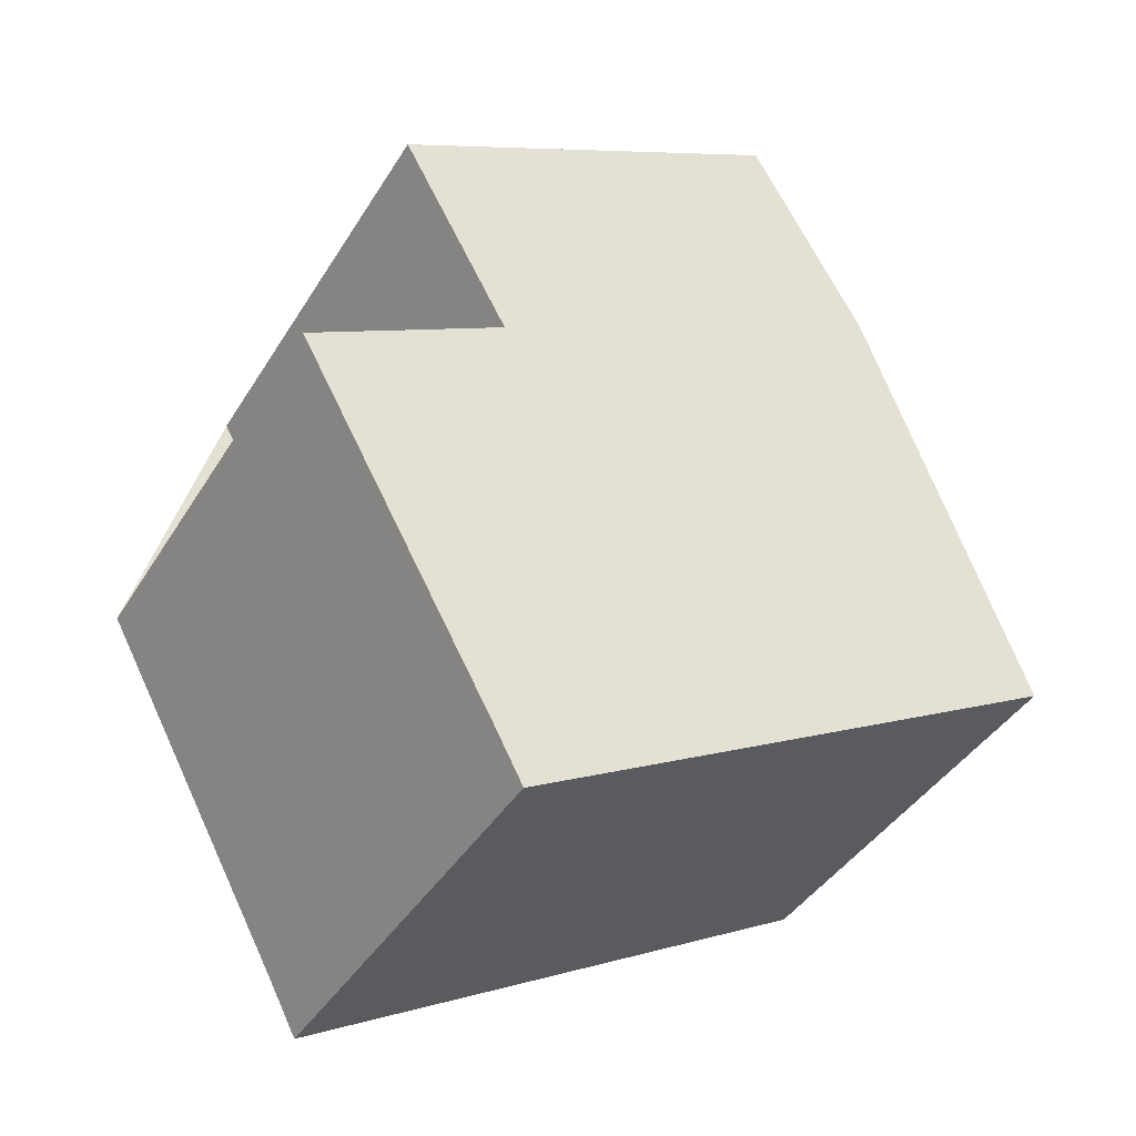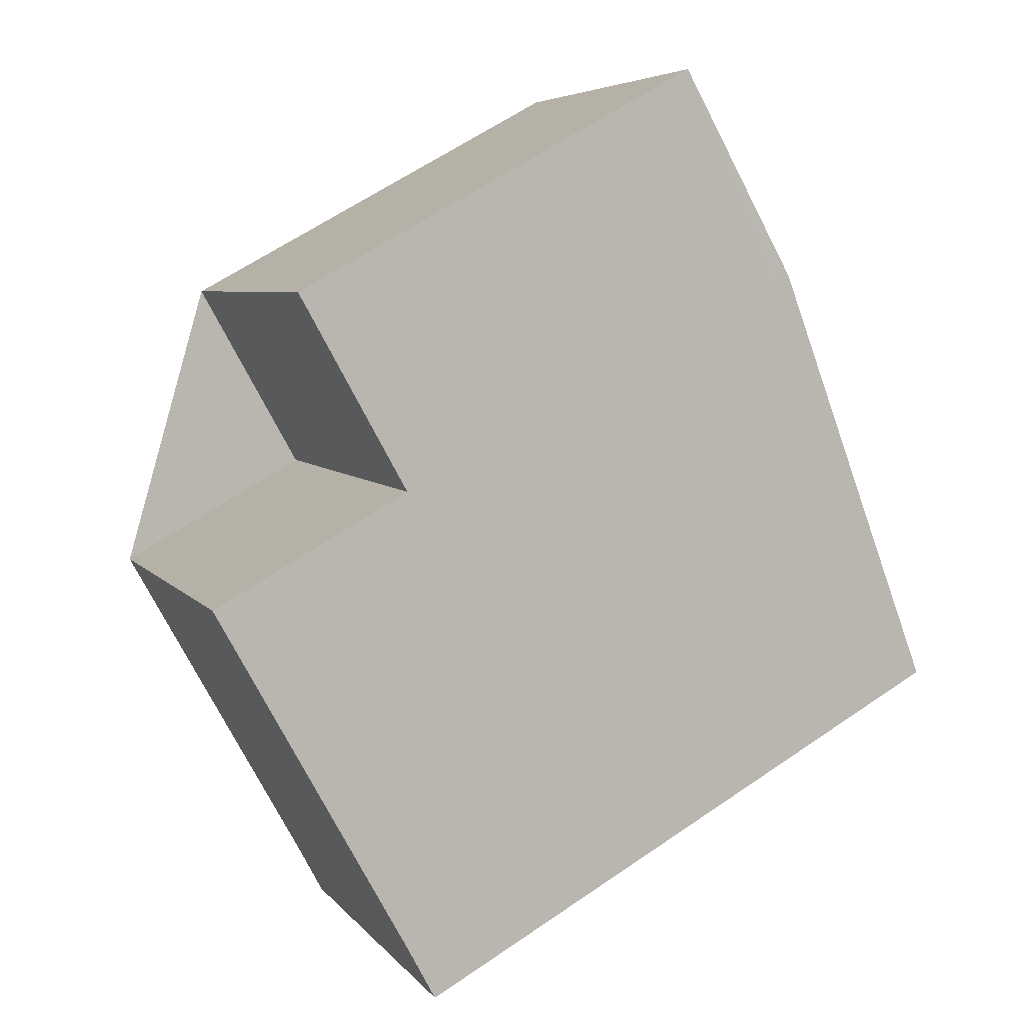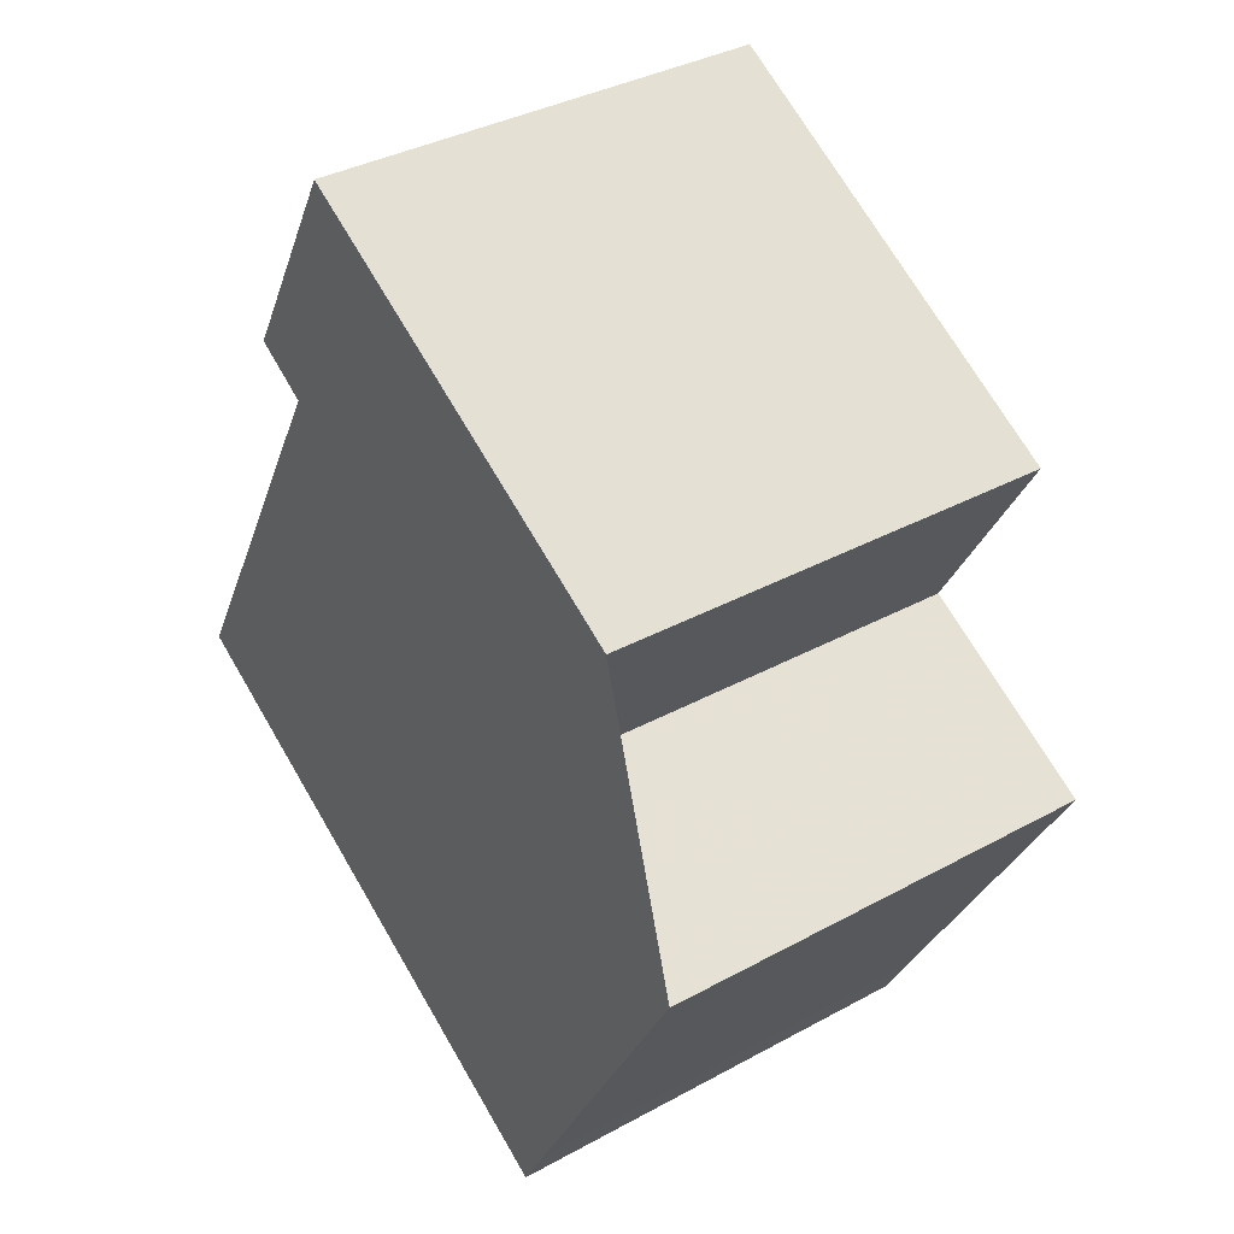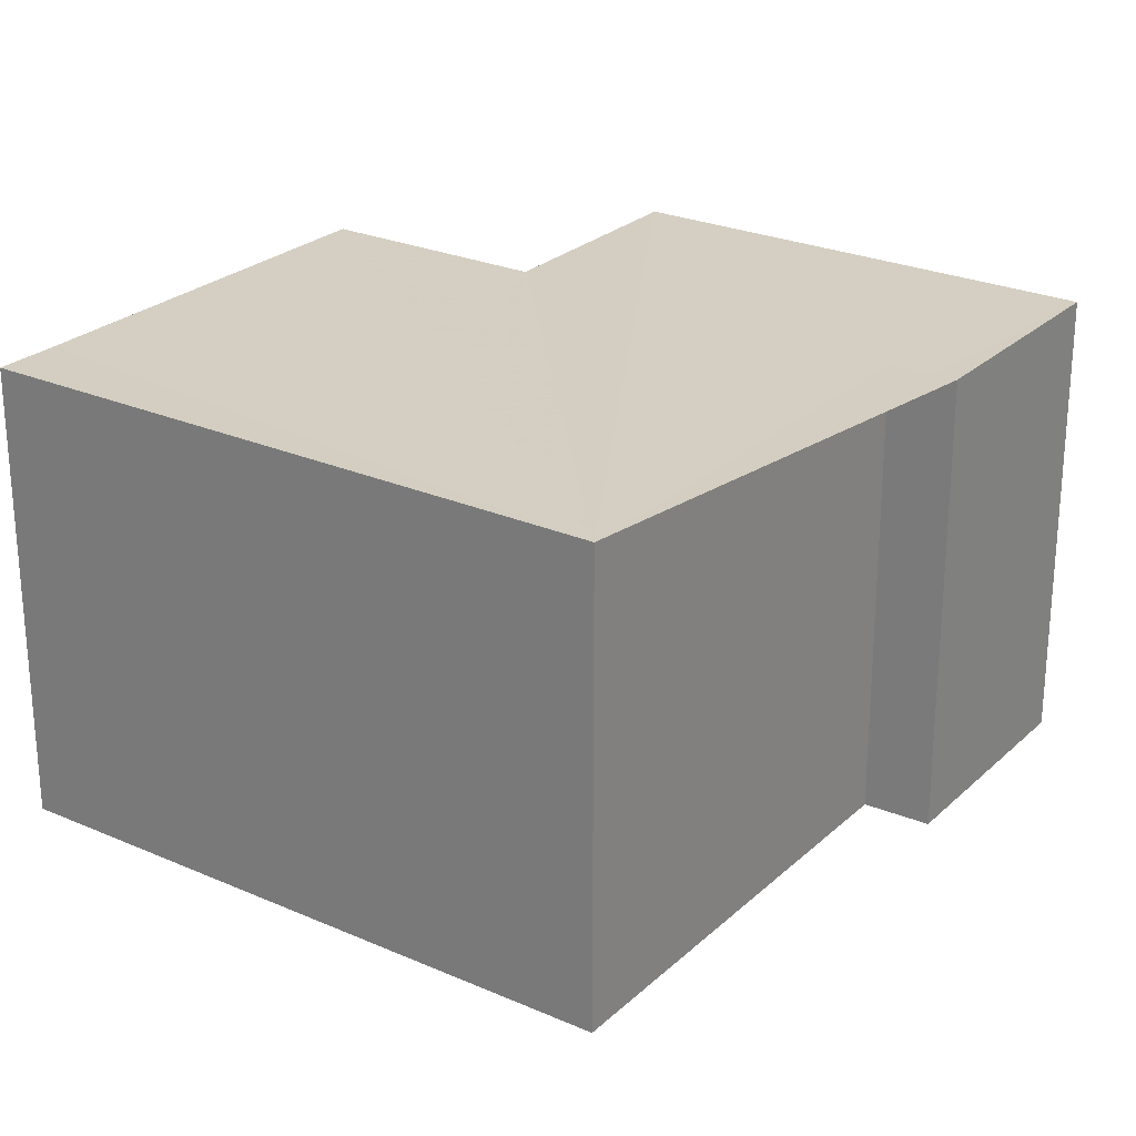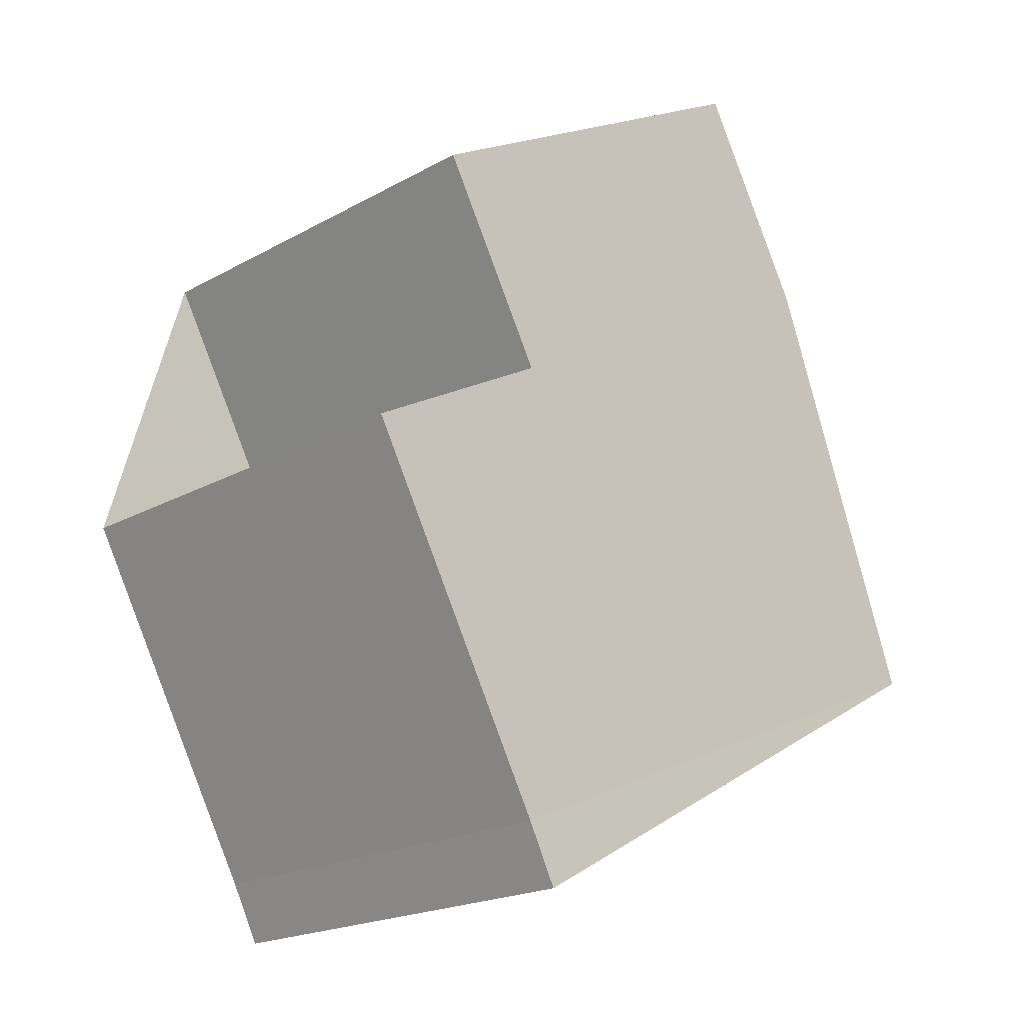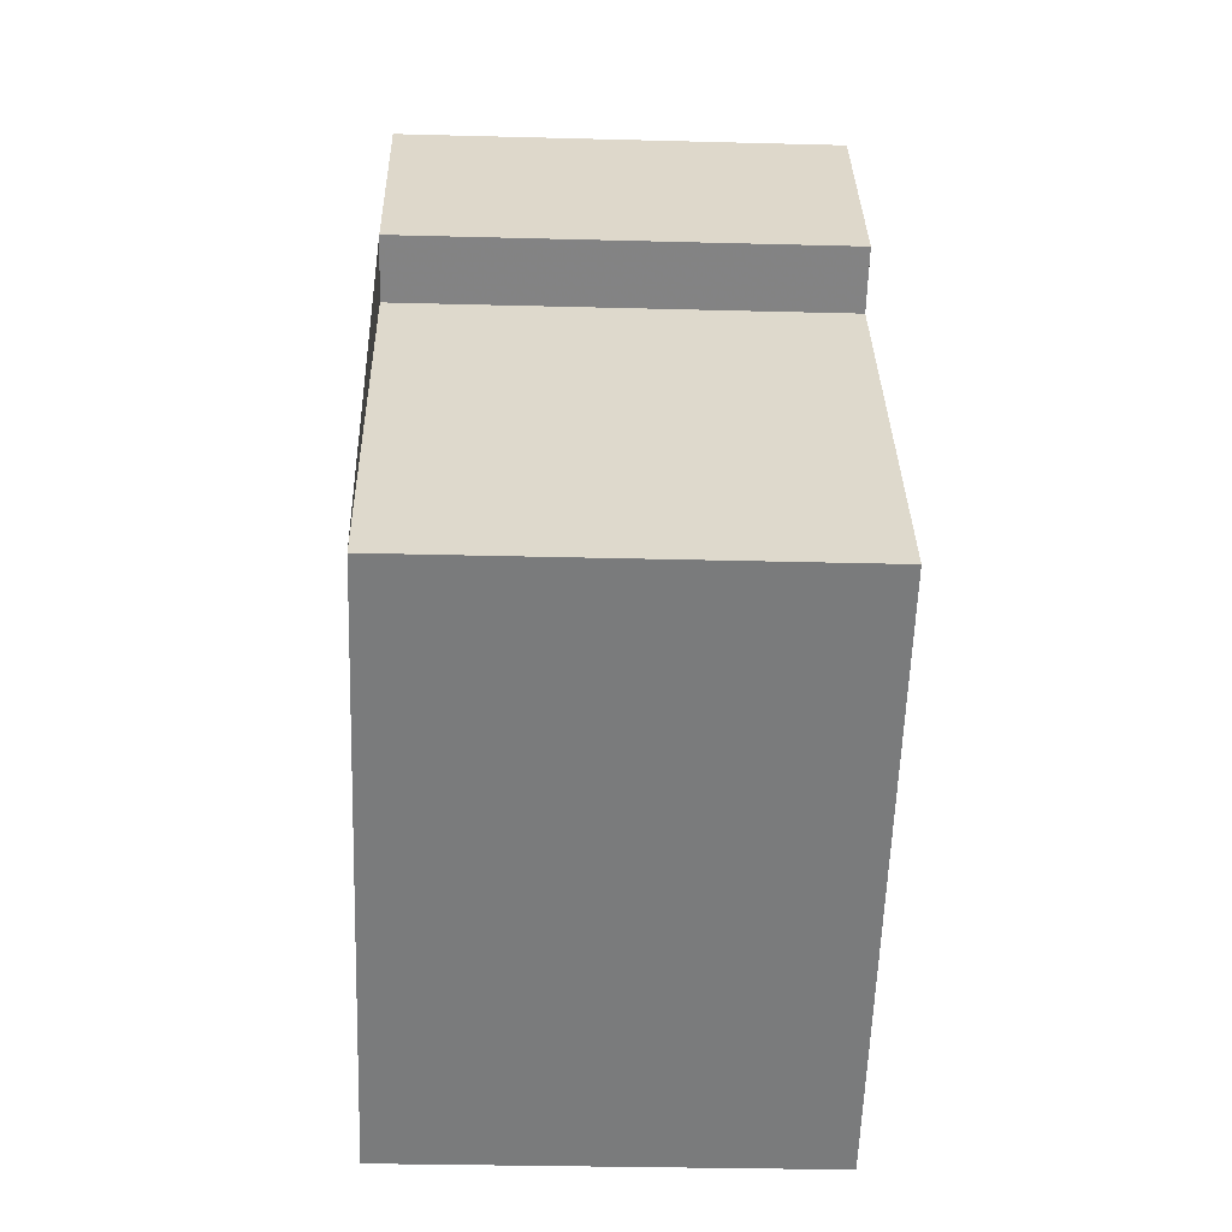
<metadata>
{"format":"obj","ext":"obj","renderer":"f3d","projection":"perspective","resolution":1024,"background":"white","views":[{"elev":-41.0,"azim":-29.0,"up":"+Y"},{"elev":5.8,"azim":-19.8,"up":"+Y"},{"elev":37.0,"azim":-125.2,"up":"+Y"},{"elev":25.4,"azim":63.9,"up":"+Z"},{"elev":-20.1,"azim":-44.5,"up":"+Y"},{"elev":-29.4,"azim":87.8,"up":"+Y"}]}
</metadata>
<code>
v 8.468e+04 4.467e+05 0.217
v 8.469e+04 4.467e+05 0.217
v 8.469e+04 4.467e+05 0.217
v 8.469e+04 4.467e+05 0.217
v 8.47e+04 4.467e+05 0.217
v 8.469e+04 4.467e+05 0.217
v 8.469e+04 4.467e+05 0.217
v 8.468e+04 4.467e+05 0.217
v 8.469e+04 4.467e+05 0.217
v 8.469e+04 4.467e+05 9.048
v 8.468e+04 4.467e+05 9.051
v 8.469e+04 4.467e+05 9.052
v 8.469e+04 4.467e+05 9.048
v 8.468e+04 4.467e+05 9.053
v 8.469e+04 4.467e+05 9.054
v 8.469e+04 4.467e+05 9.054
v 8.47e+04 4.467e+05 9.05
v 8.469e+04 4.467e+05 9.049
f 1 2 3 4 5 6 7 8 9
f 10 2 1 11
f 11 1 9 12
f 13 3 2 10
f 12 9 8 14
f 14 8 7 15
f 15 7 6 16
f 16 6 5 17
f 18 4 3 13
f 17 5 4 18
f 17 18 13 10 11 12 14 15 16

</code>
